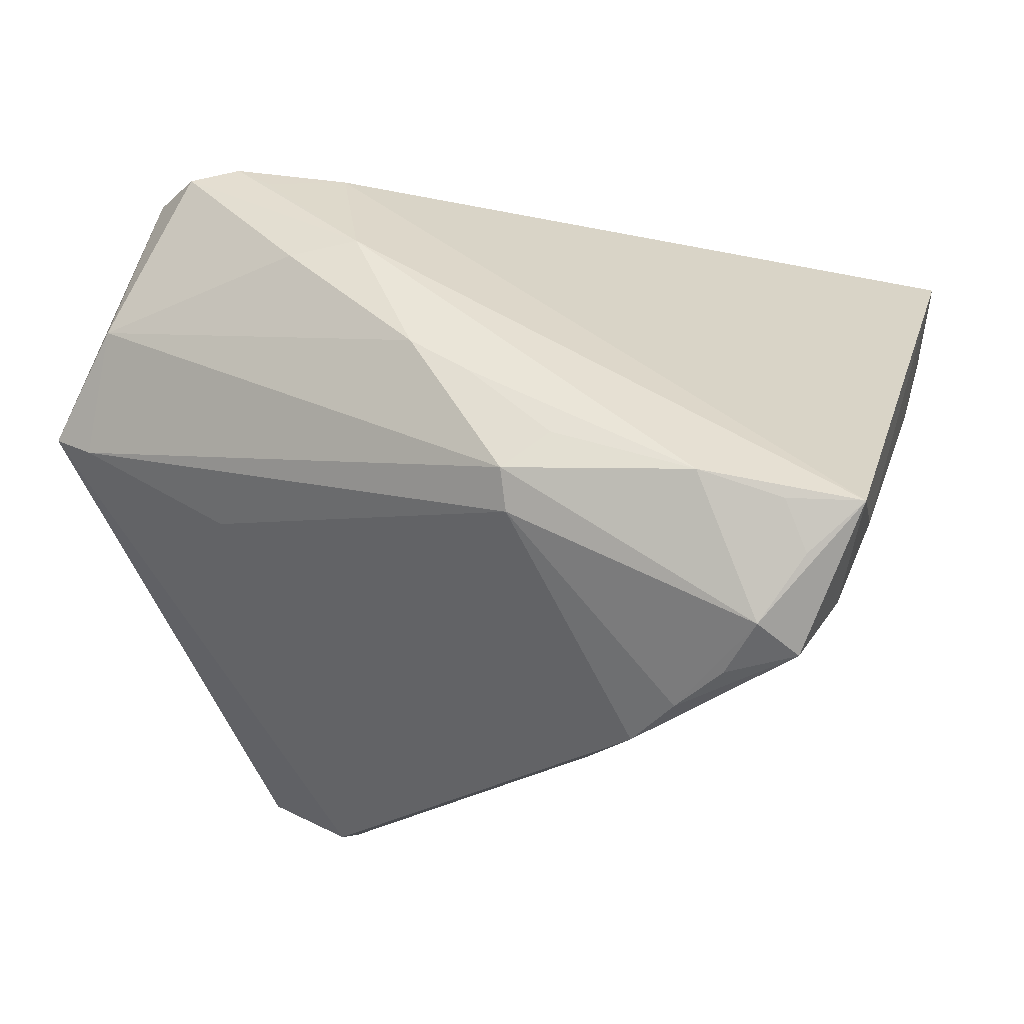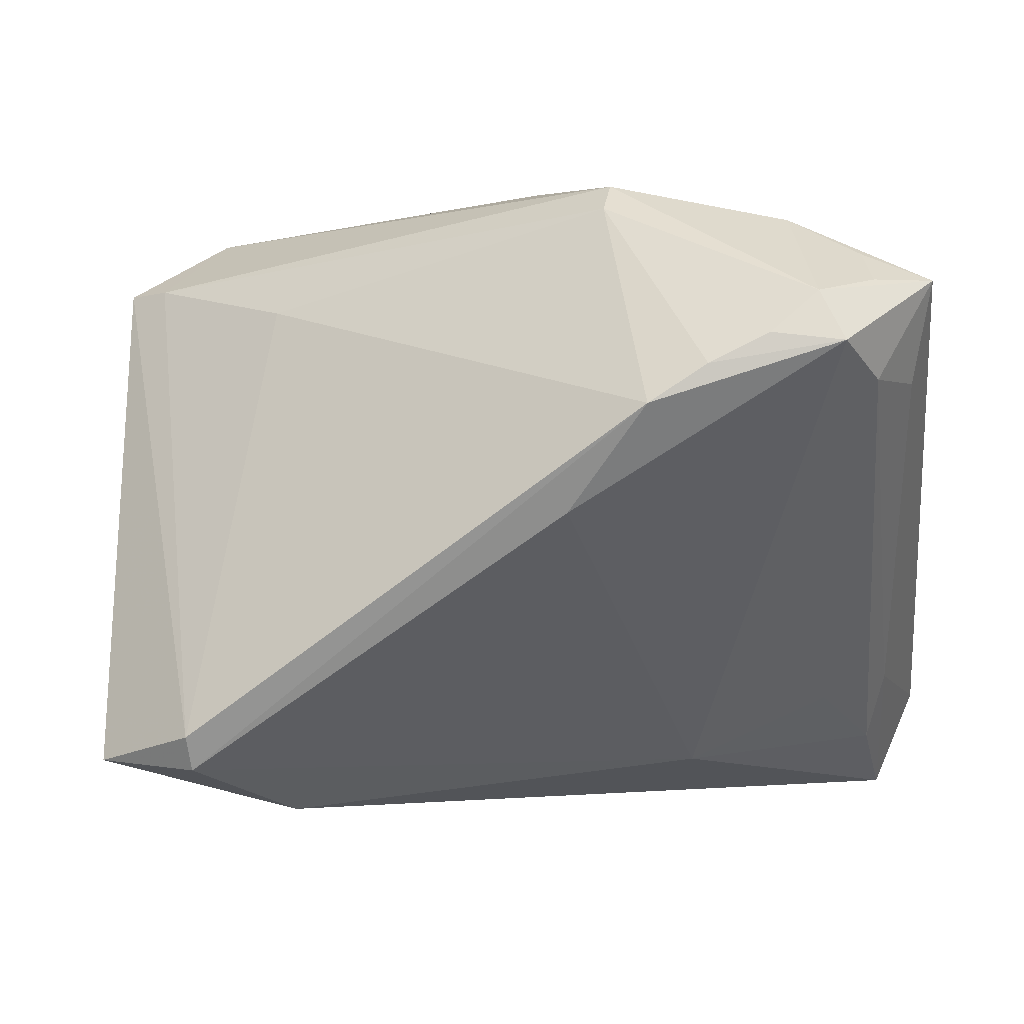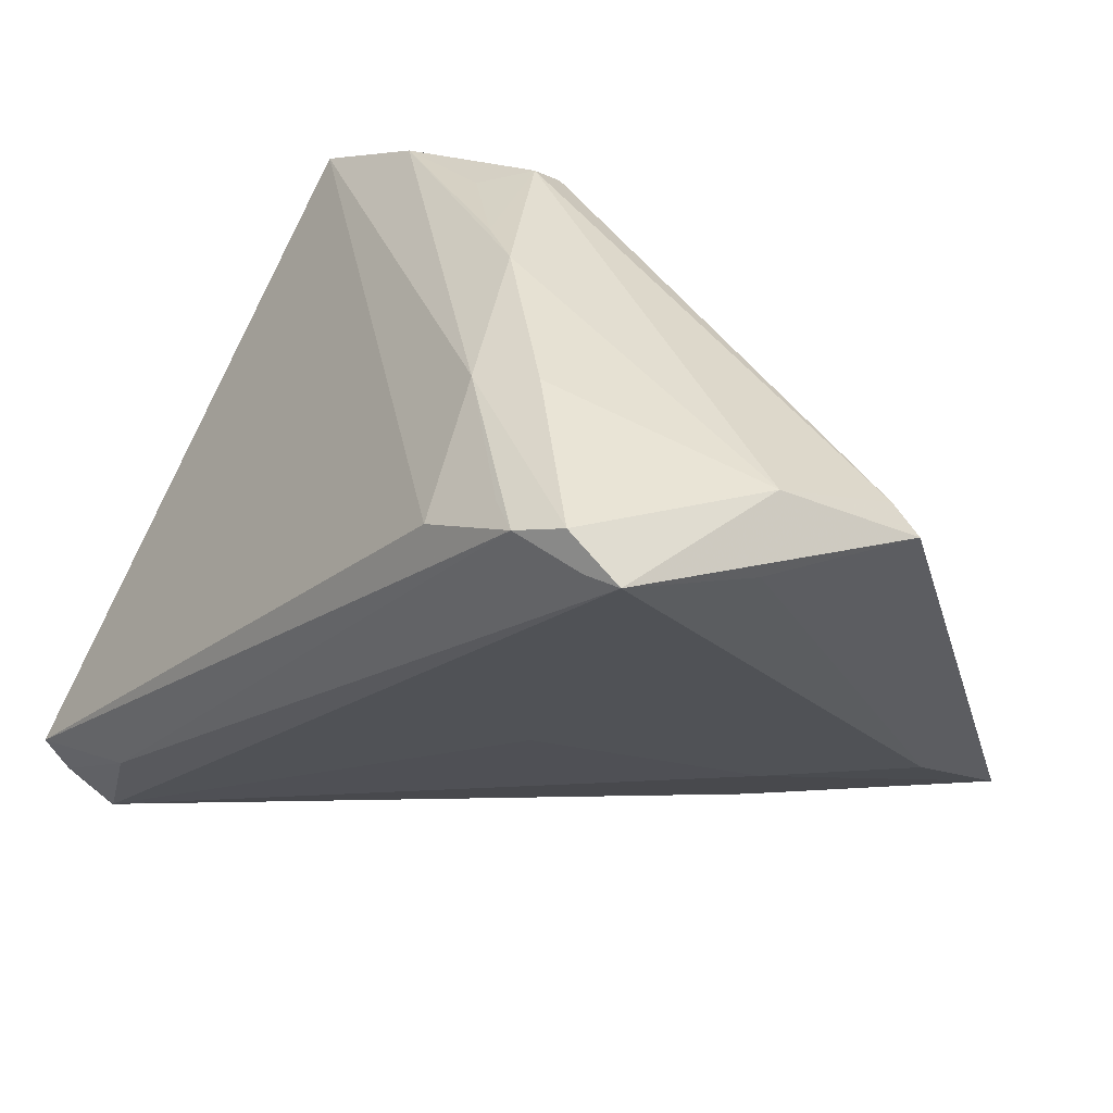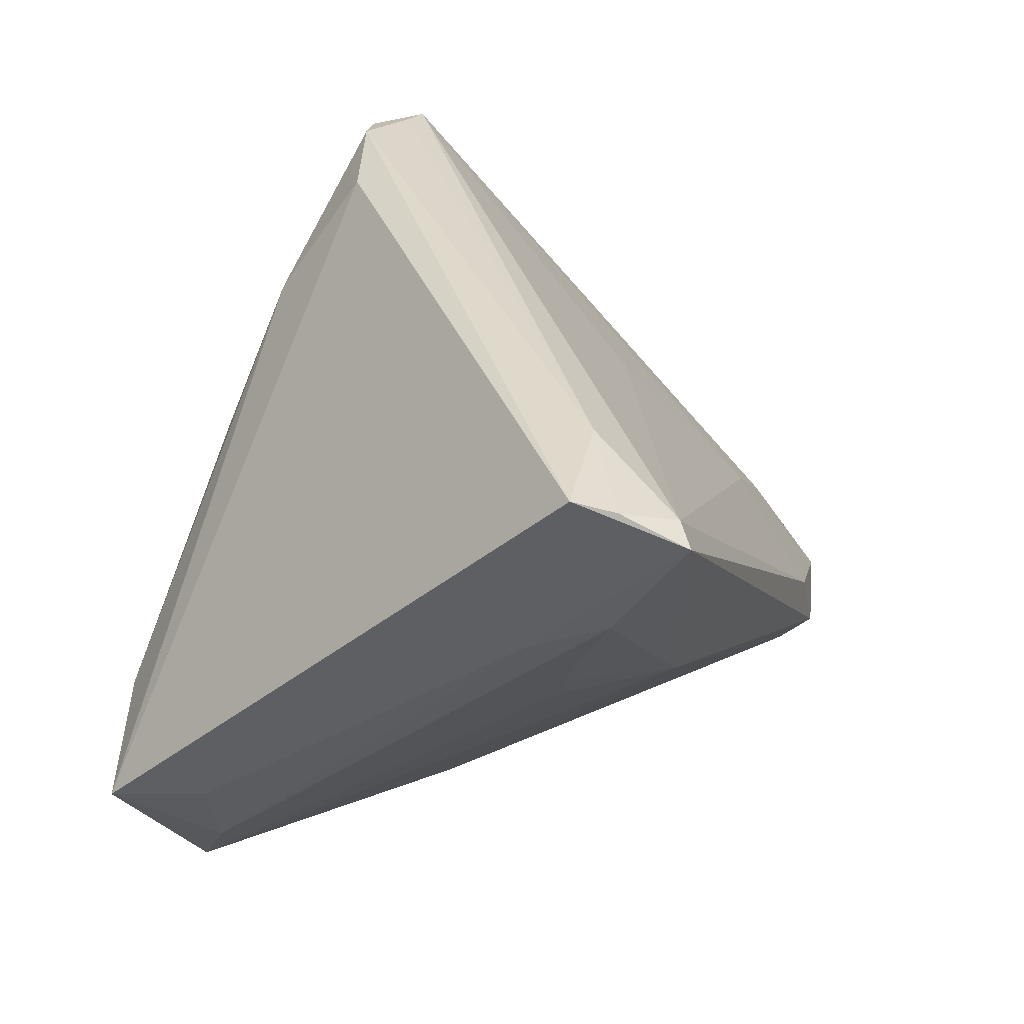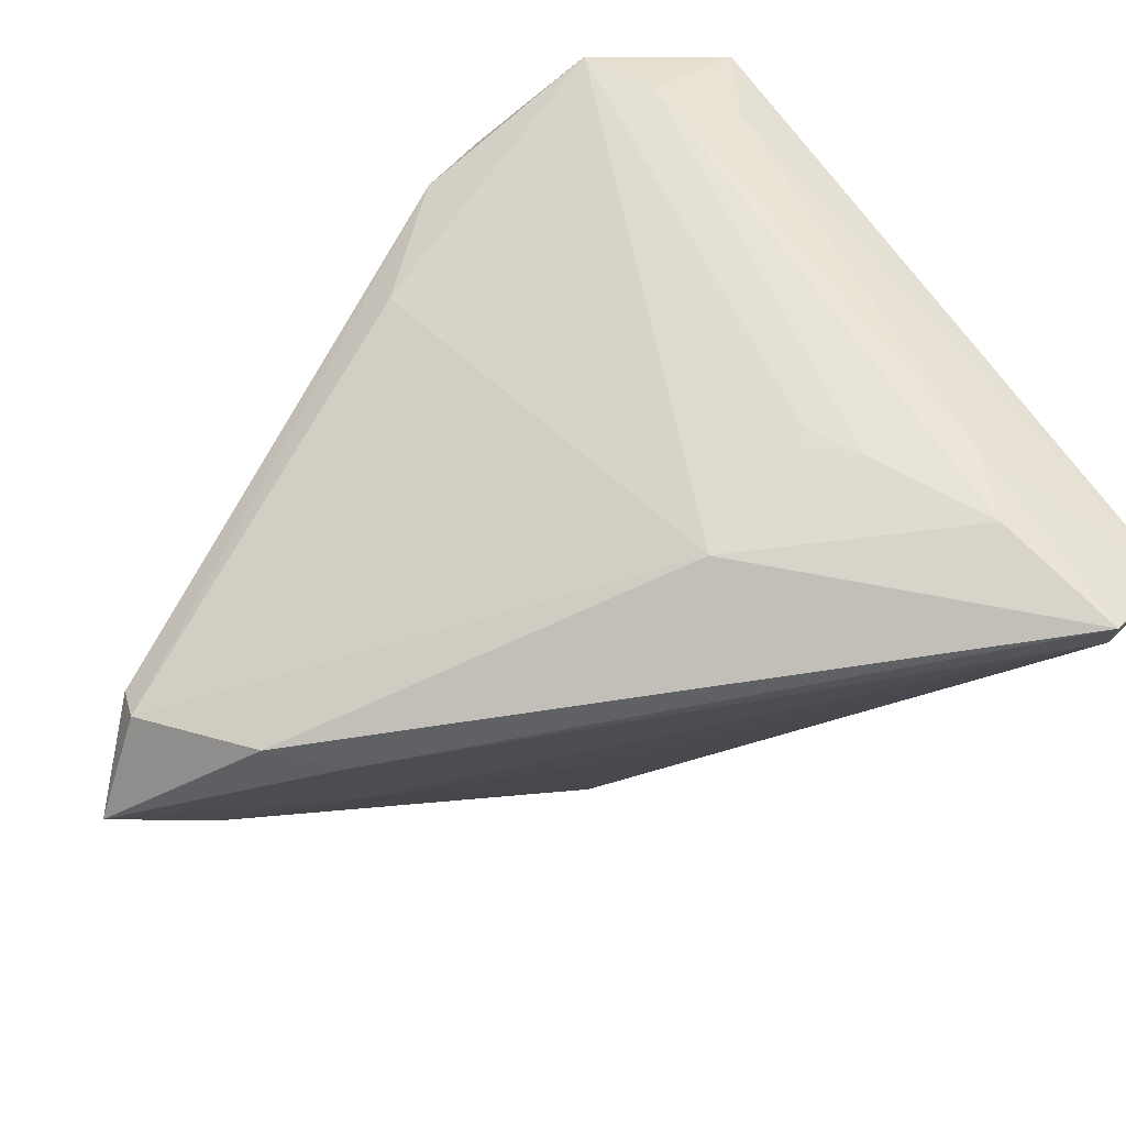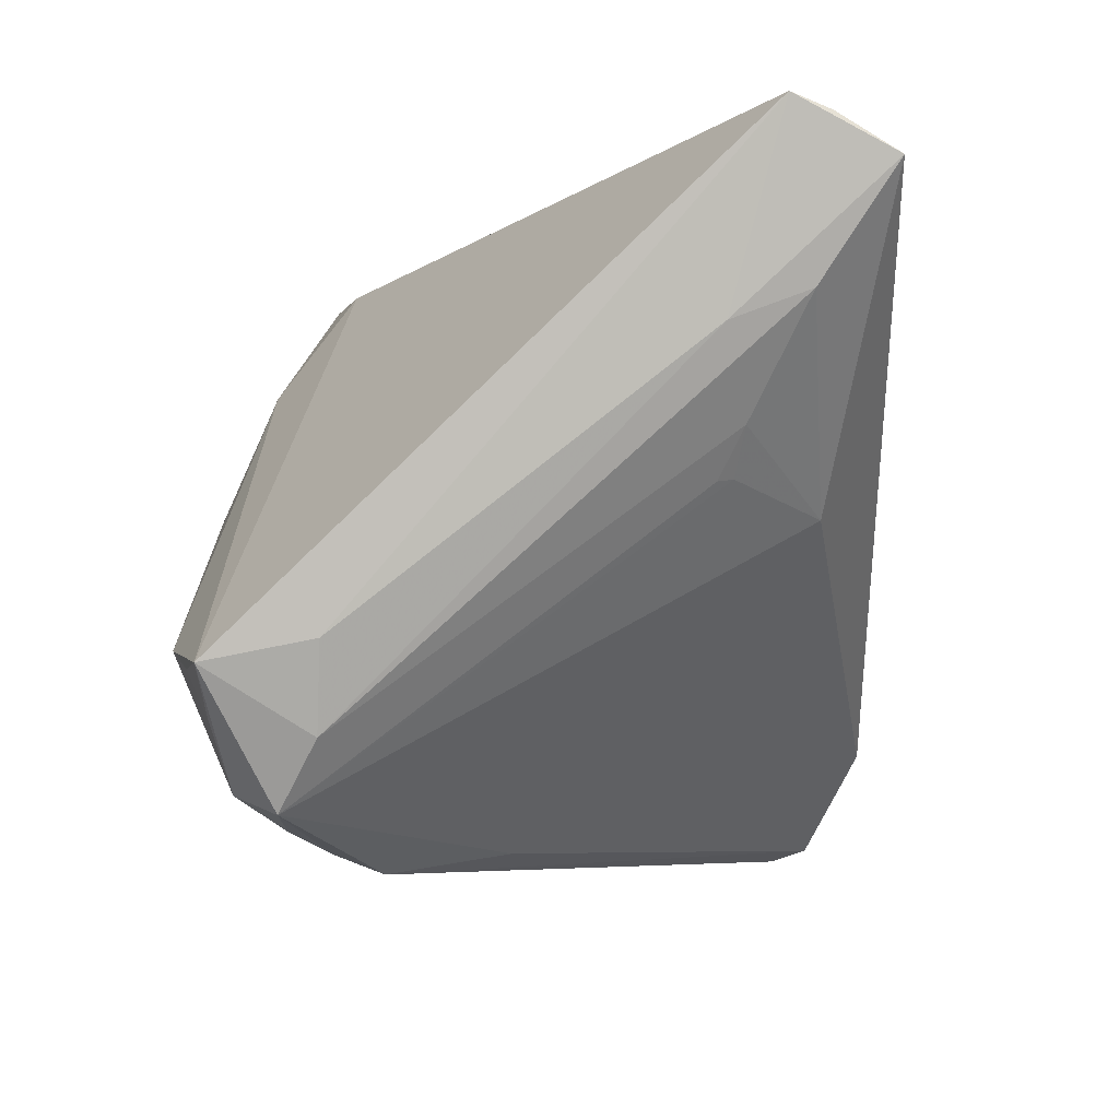
<metadata>
{"format":"obj","ext":"obj","renderer":"f3d","projection":"perspective","resolution":1024,"background":"white","views":[{"elev":-23.2,"azim":-159.6,"up":"+Z"},{"elev":6.3,"azim":-171.7,"up":"+Y"},{"elev":33.3,"azim":38.9,"up":"+Y"},{"elev":31.7,"azim":-65.8,"up":"+Z"},{"elev":-61.4,"azim":-130.5,"up":"+Y"},{"elev":-9.6,"azim":-82.8,"up":"+Z"}]}
</metadata>
<code>
v -0.007969 0.001007 -0.03602
v 0.03582 -0.02985 -0.0337
v -0.032 -0.0252 0.0004751
v -0.03962 0.02934 -0.01908
v -0.03327 -0.02355 5.754e-05
v -0.04311 -0.04297 0.03047
v 0.000781 0.03676 0.003429
v 0.01542 0.02426 0.03437
v -0.0103 0.03726 -0.01425
v 0.03342 0.03105 0.0345
v 0.03617 -0.02572 -0.03501
v -0.04367 -0.02534 0.01408
v 0.03569 0.02712 0.03492
v -0.04768 0.02635 -0.01942
v -0.04768 -0.03188 0.03584
v -0.005972 0.03619 -0.001191
v 0.04594 0.02362 0.02058
v -0.01696 0.01338 -0.03861
v -0.03368 -0.02862 0.03584
v -0.0197 -0.03367 -0.001711
v -0.009975 0.03463 -0.01839
v 0.02628 -0.03668 -0.02272
v 0.04422 0.0303 0.01547
v 0.05418 0.02375 0.005234
v -0.04564 0.01446 -0.01694
v -0.04082 -0.04089 0.03206
v 0.009721 0.03272 0.02028
v -0.03108 0.03328 -0.01604
v 0.03012 -0.02448 -0.005757
v -0.01553 0.03569 -0.01016
v 0.02778 0.02923 0.03584
v 0.02239 -0.03651 -0.01452
v 0.02345 0.02946 0.03287
v 0.01415 -0.01351 0.01676
v 0.03969 0.02687 0.03428
v -0.02996 0.02097 -0.03477
v -0.04152 -0.03403 0.01766
v -0.03815 0.02012 -0.03359
v -0.04103 0.02654 -0.02461
v -0.03504 0.02548 -0.03141
v 0.04915 0.02447 0.002503
v 0.03144 0.02213 -0.008796
v -0.03597 -0.02671 0.005262
v -0.04168 0.01542 -0.02629
v 0.04532 -0.02206 -0.01614
v -0.02336 0.01765 -0.03678
v 0.04822 -0.03018 -0.02836
v -0.04562 -0.03616 0.03441
v 0.01753 0.03448 0.01888
f 14 15 8
f 15 31 8
f 14 8 27
f 19 31 15
f 42 11 18
f 18 21 42
f 18 1 38
f 38 44 14
f 33 8 31
f 31 27 33
f 33 27 8
f 24 35 17
f 47 11 24
f 7 27 49
f 10 27 31
f 10 49 27
f 31 19 13
f 13 19 35
f 13 10 31
f 35 10 13
f 18 11 2
f 2 1 18
f 2 47 22
f 11 47 2
f 14 44 25
f 44 12 25
f 25 15 14
f 25 12 15
f 21 9 41
f 41 42 21
f 24 11 41
f 11 42 41
f 14 27 28
f 28 27 7
f 15 12 6
f 20 38 1
f 20 2 22
f 1 2 20
f 22 6 20
f 18 38 46
f 38 36 46
f 46 21 18
f 40 36 38
f 14 39 40
f 40 38 14
f 40 9 21
f 21 46 40
f 40 46 36
f 39 28 40
f 40 28 9
f 49 10 23
f 7 49 23
f 23 10 35
f 23 35 24
f 23 9 7
f 24 41 23
f 23 41 9
f 9 28 30
f 4 39 14
f 14 28 4
f 4 28 39
f 35 29 45
f 45 29 47
f 45 17 35
f 24 17 45
f 45 47 24
f 35 19 26
f 44 38 5
f 7 9 16
f 9 30 16
f 16 28 7
f 16 30 28
f 15 6 48
f 6 26 48
f 48 19 15
f 48 26 19
f 34 29 35
f 35 26 34
f 34 26 29
f 47 29 32
f 29 26 32
f 22 47 32
f 32 26 6
f 32 6 22
f 38 20 3
f 3 5 38
f 37 12 44
f 37 6 12
f 37 20 6
f 44 5 43
f 43 37 44
f 5 3 43
f 43 3 20
f 20 37 43

</code>
